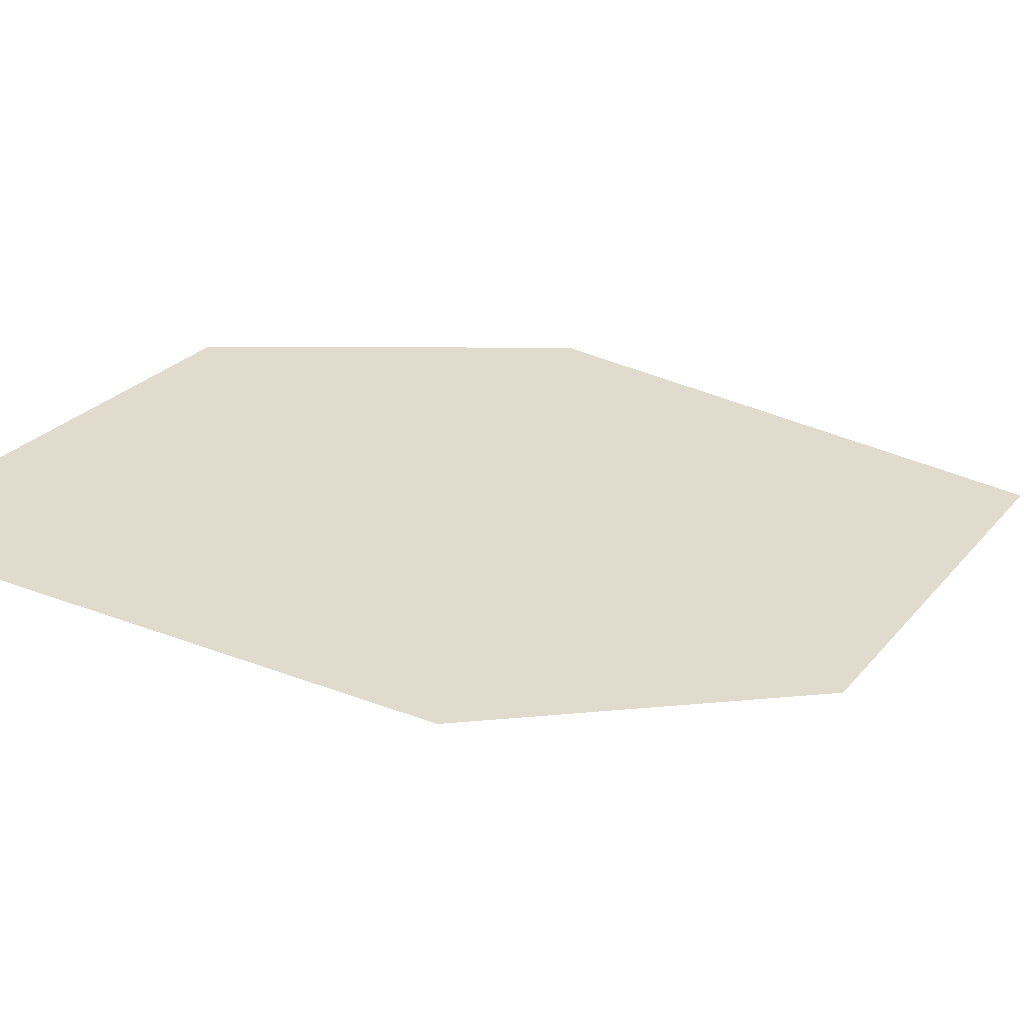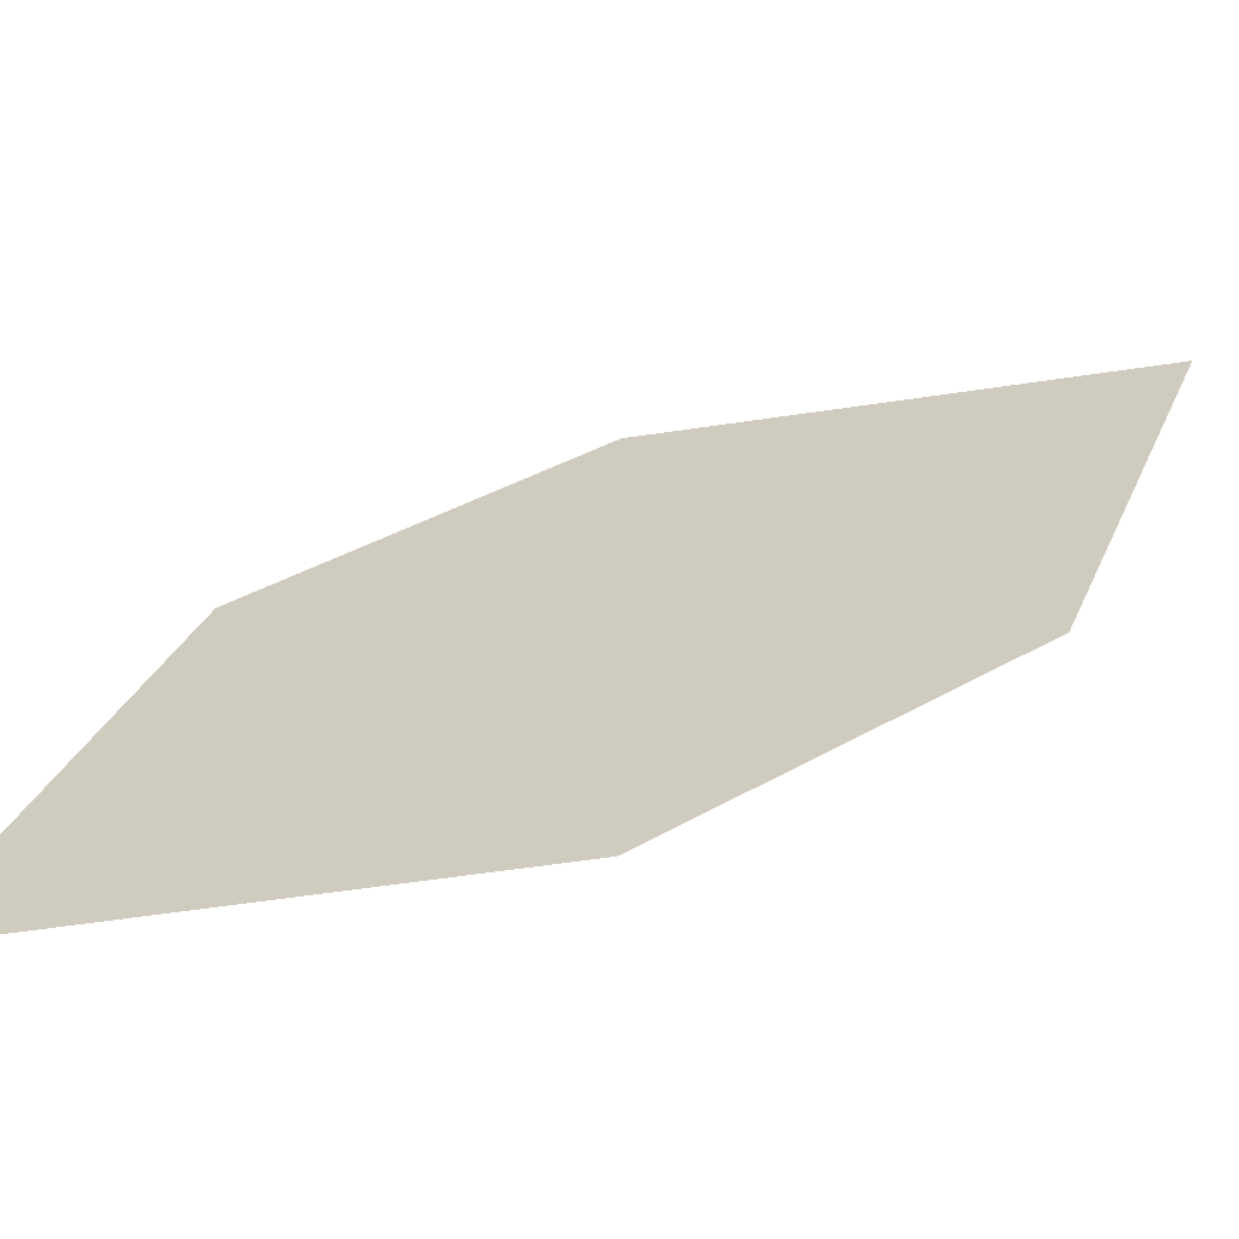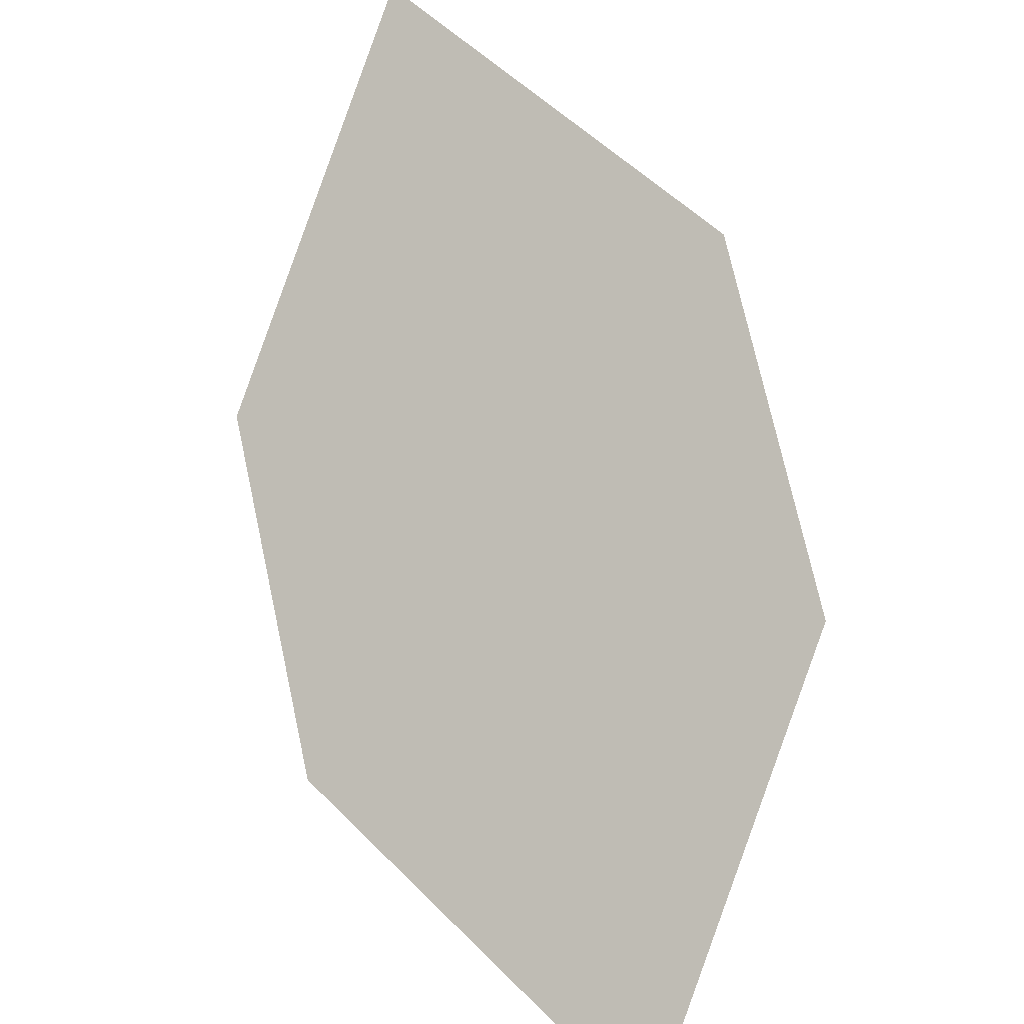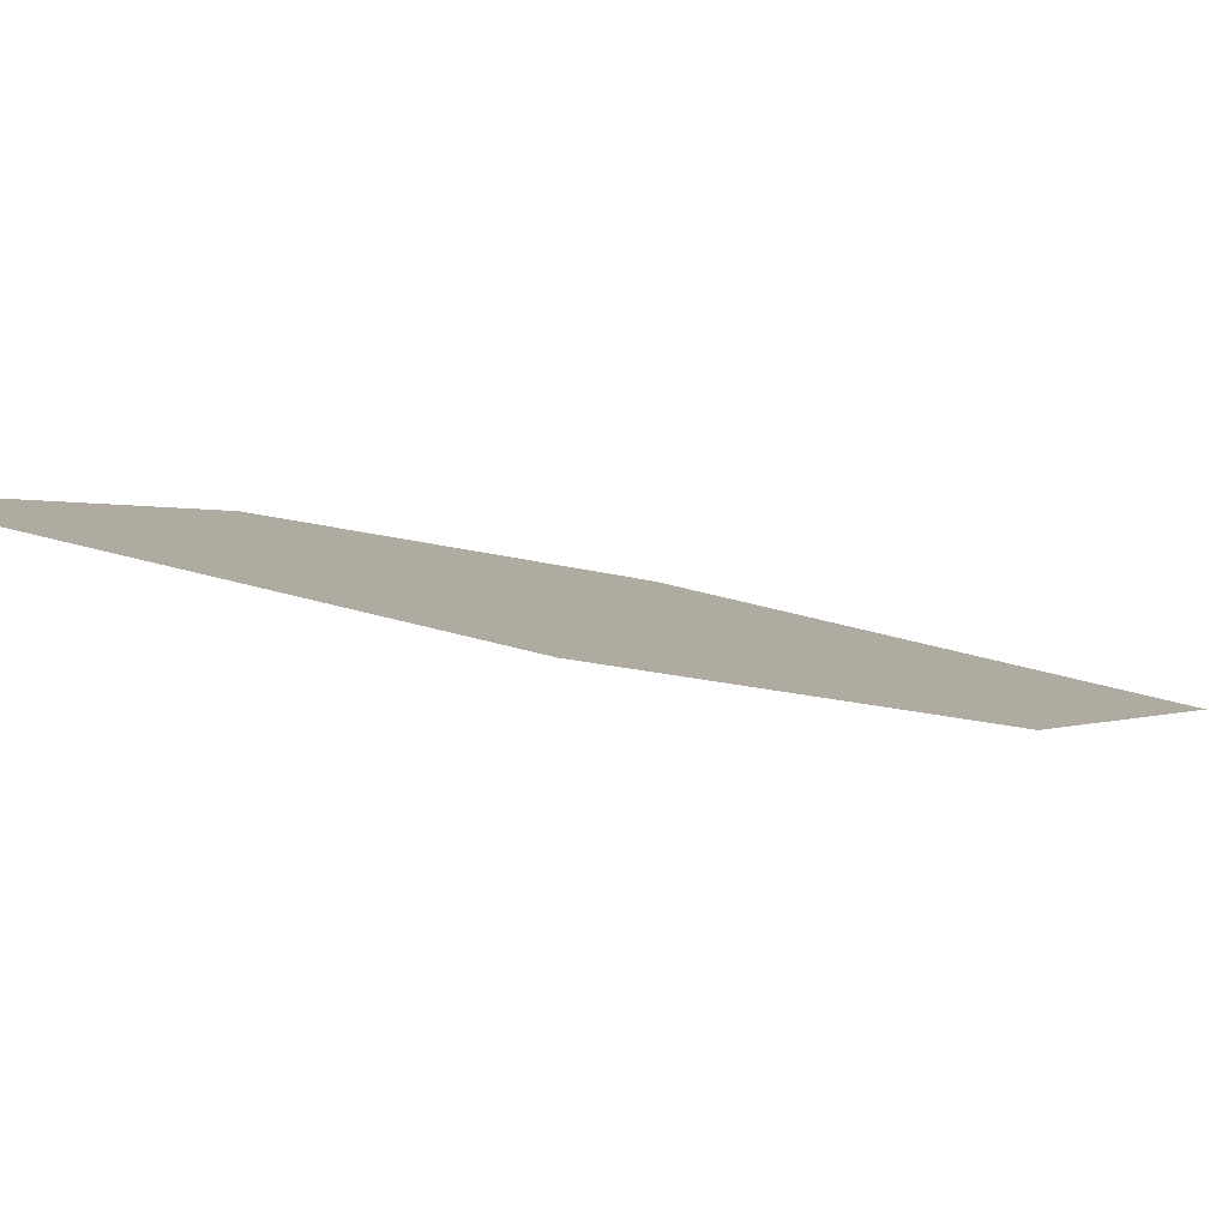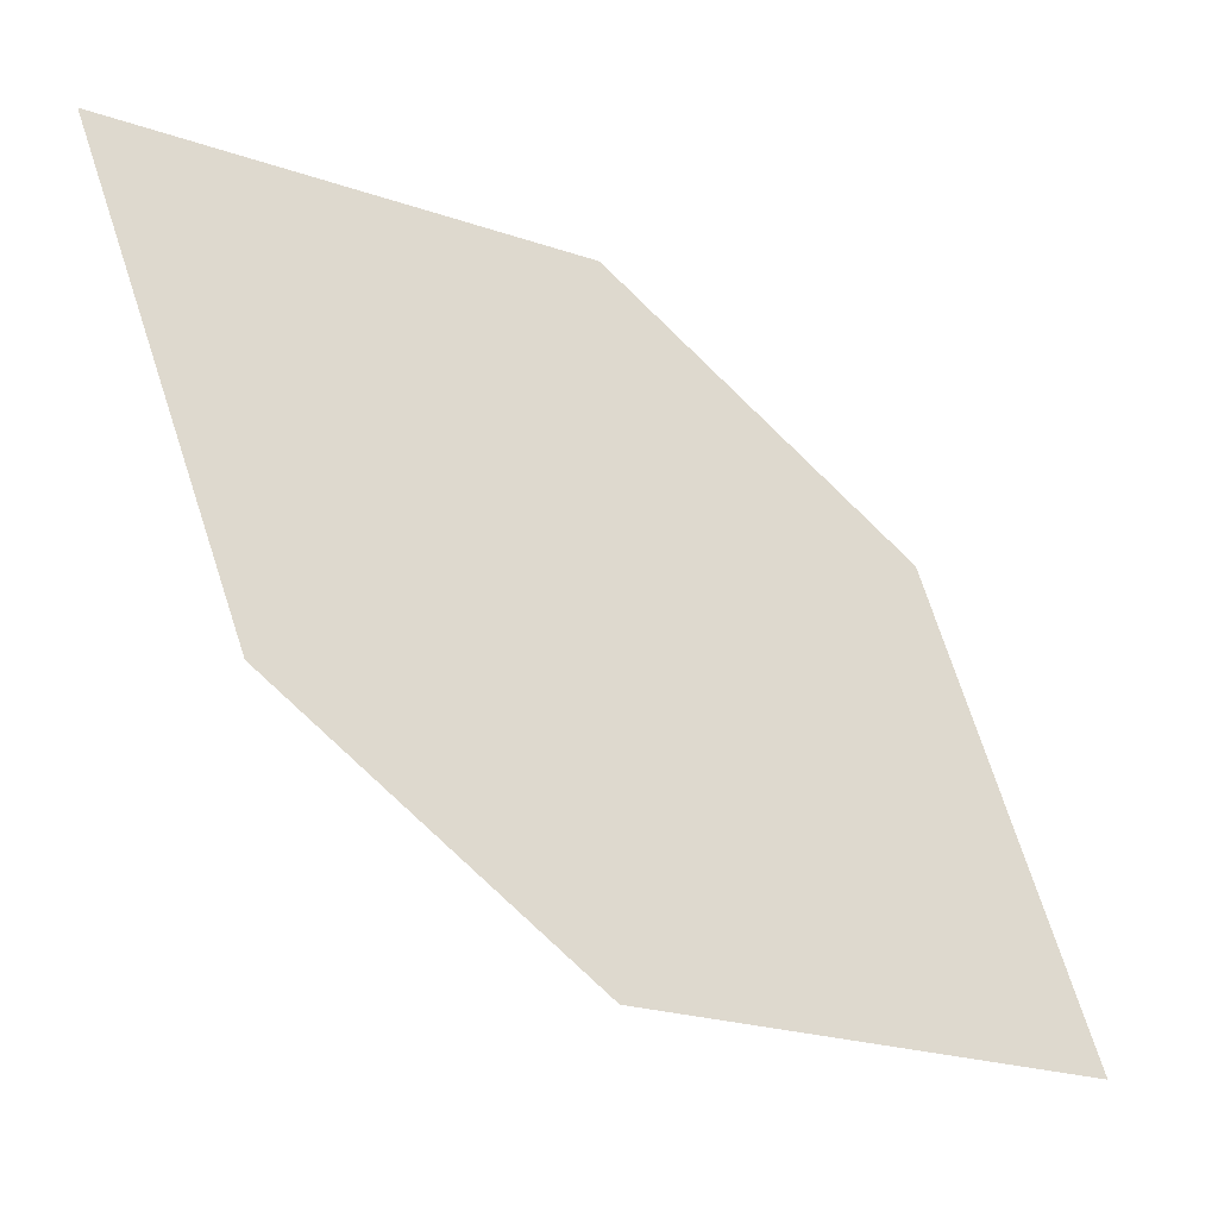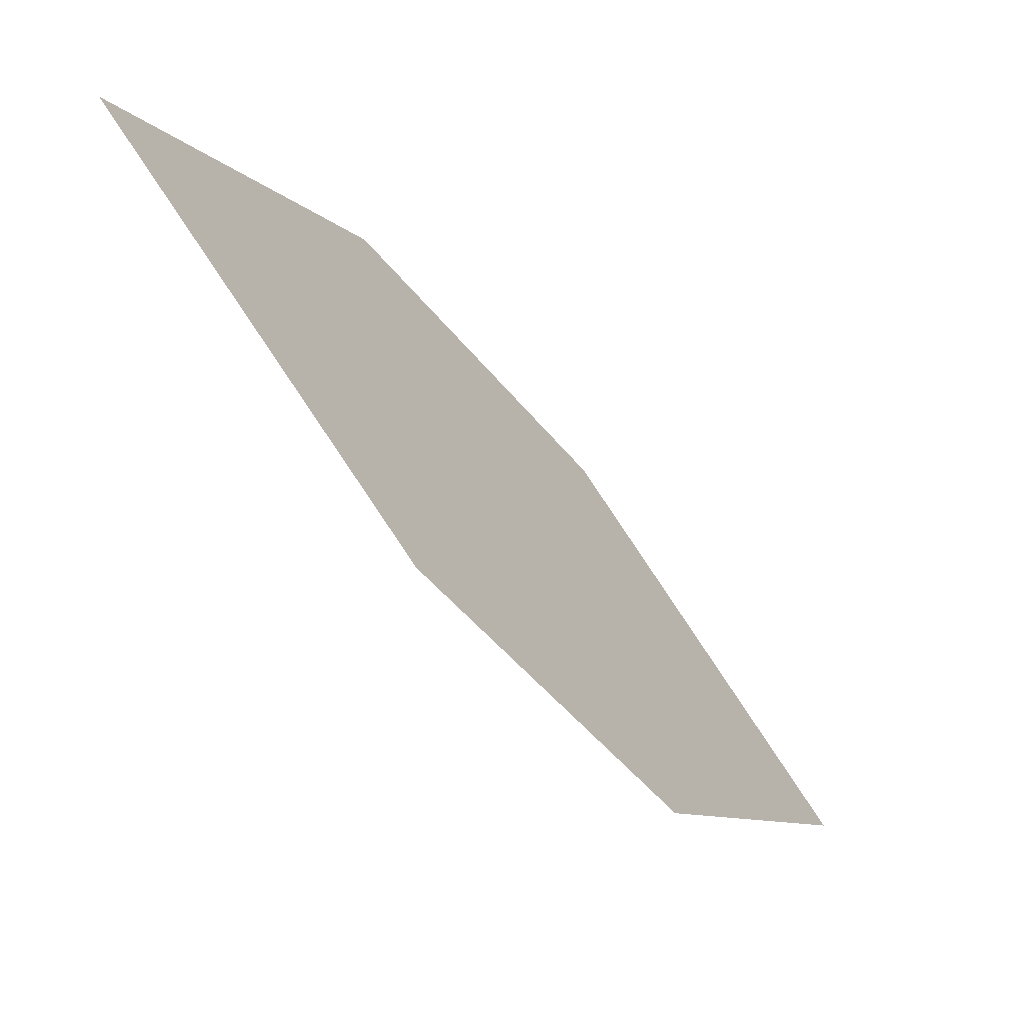
<metadata>
{"format":"obj","ext":"obj","renderer":"f3d","projection":"perspective","resolution":1024,"background":"white","views":[{"elev":65.9,"azim":-144.6,"up":"+Z"},{"elev":-8.7,"azim":23.5,"up":"+Z"},{"elev":28.8,"azim":-143.6,"up":"+Y"},{"elev":40.4,"azim":-149.3,"up":"+Z"},{"elev":15.8,"azim":148.9,"up":"+Y"},{"elev":11.0,"azim":108.4,"up":"+Y"}]}
</metadata>
<code>
o leaves.039
v 0.1949 0.1166 0.8094
v 0.2414 0.1322 0.8153
v 0.2655 0.2 0.8616
v 0.1954 0.1567 0.8384
v 0.219 0.1845 0.8558
v 0.2649 0.16 0.8327
f 1 2 6 3
f 1 3 5 4

</code>
